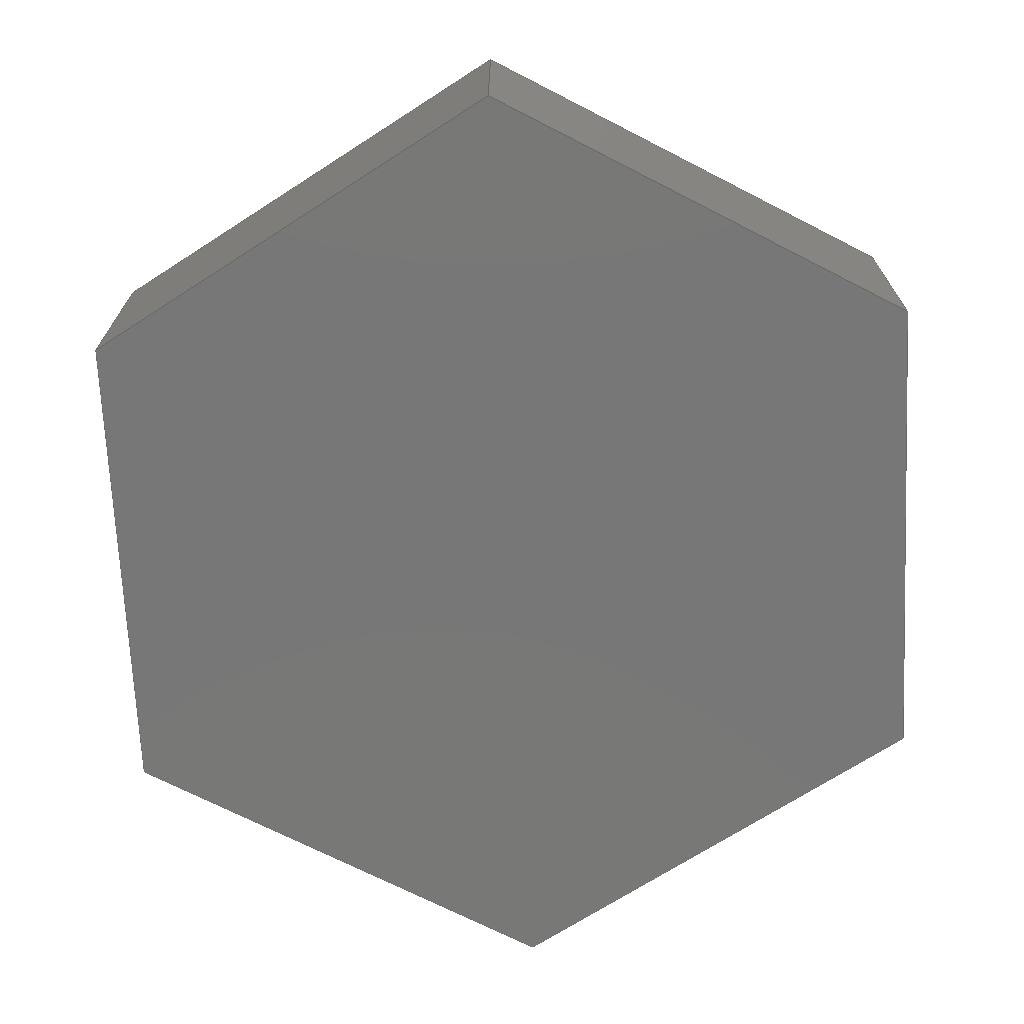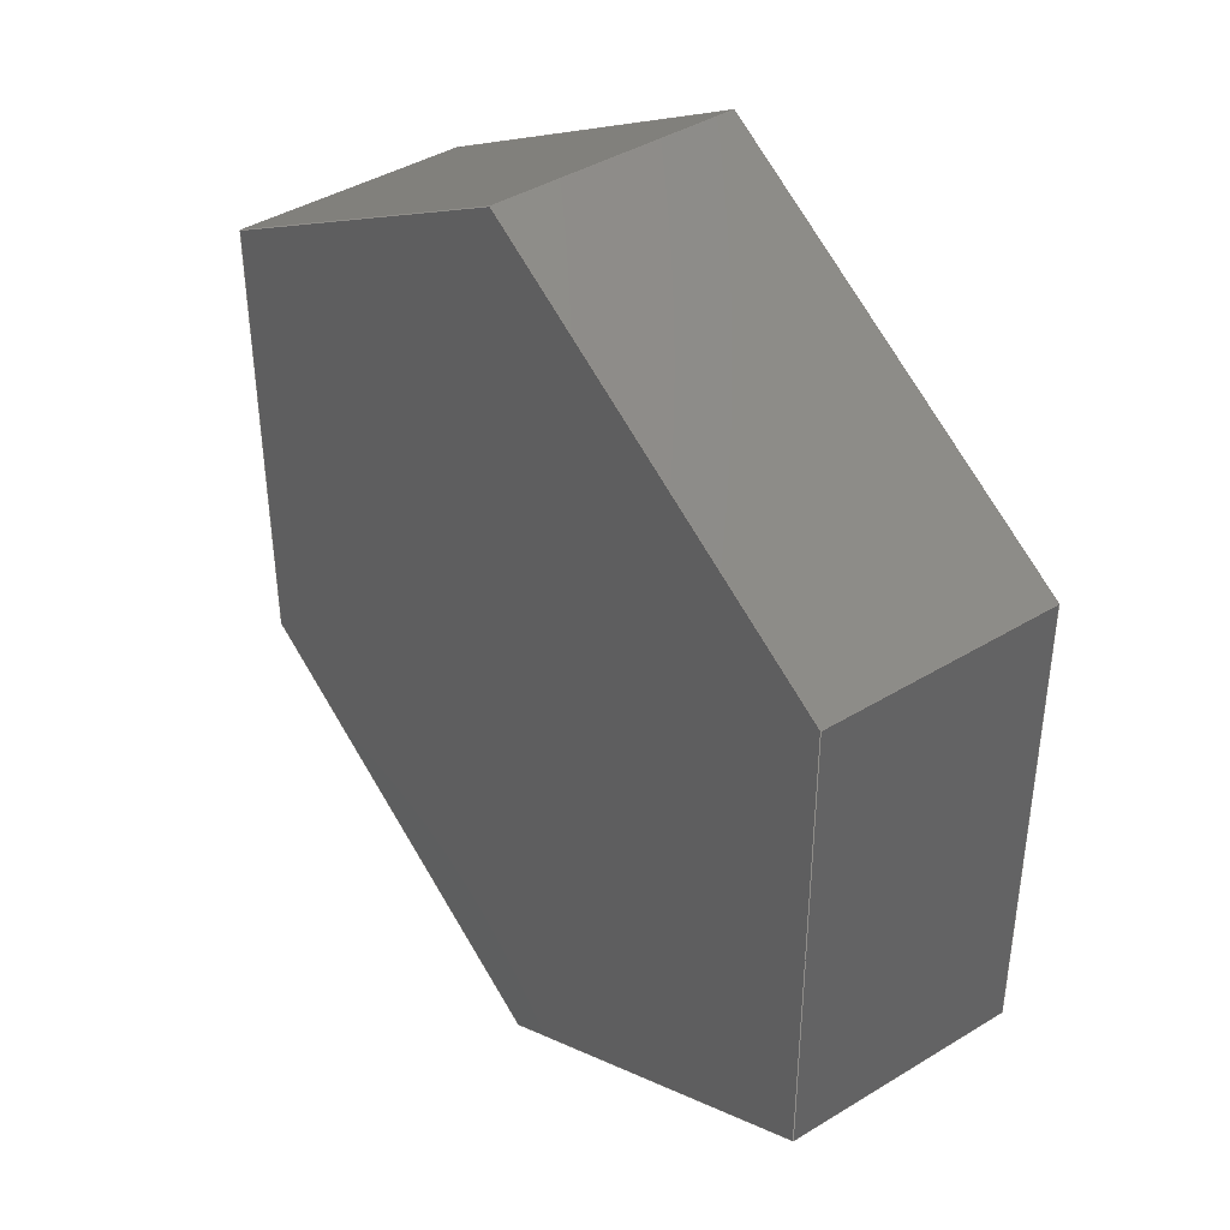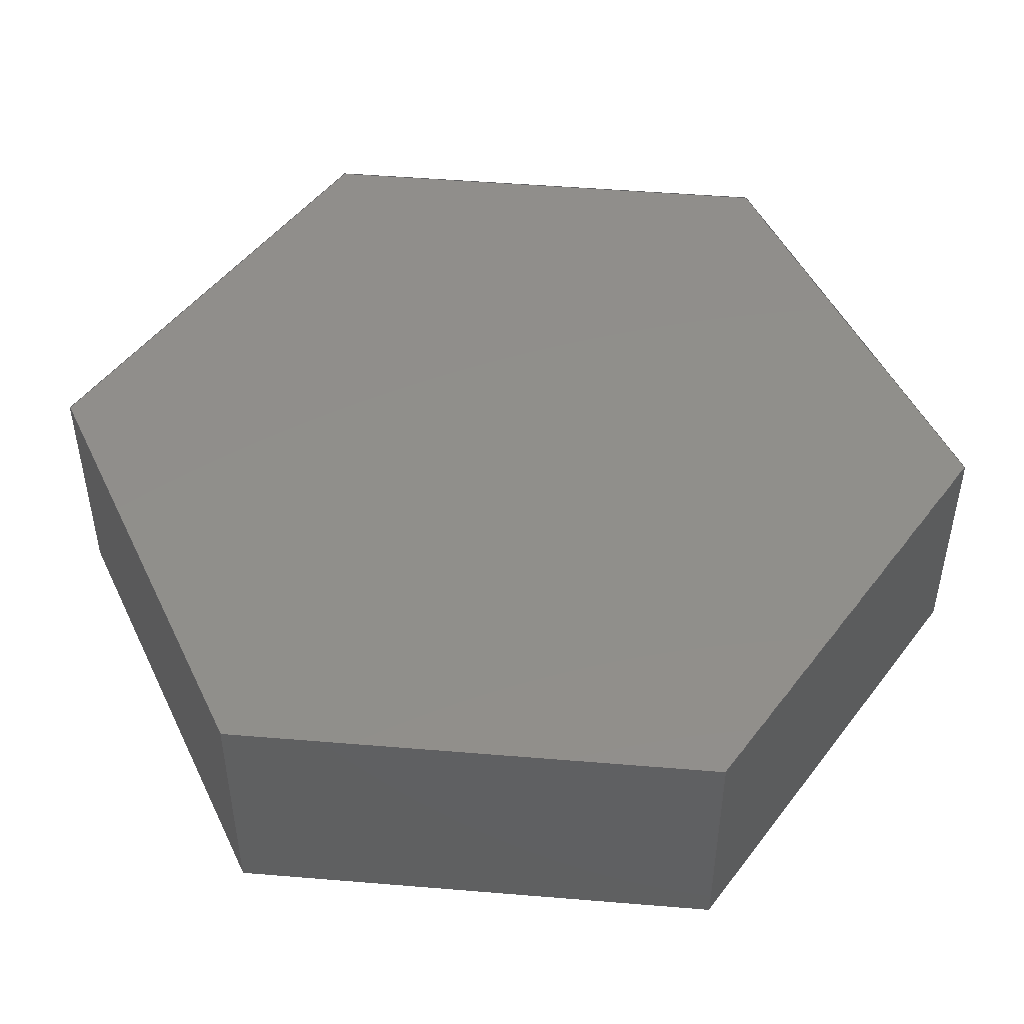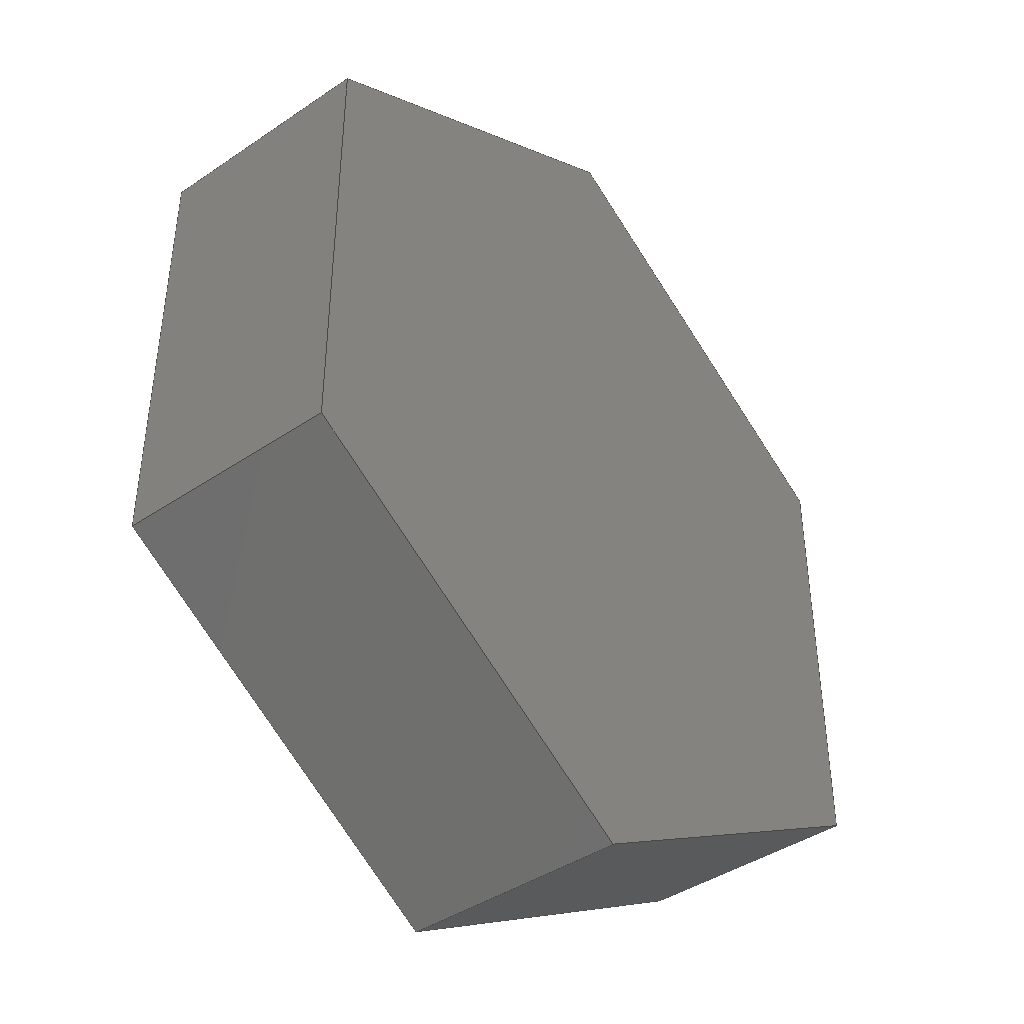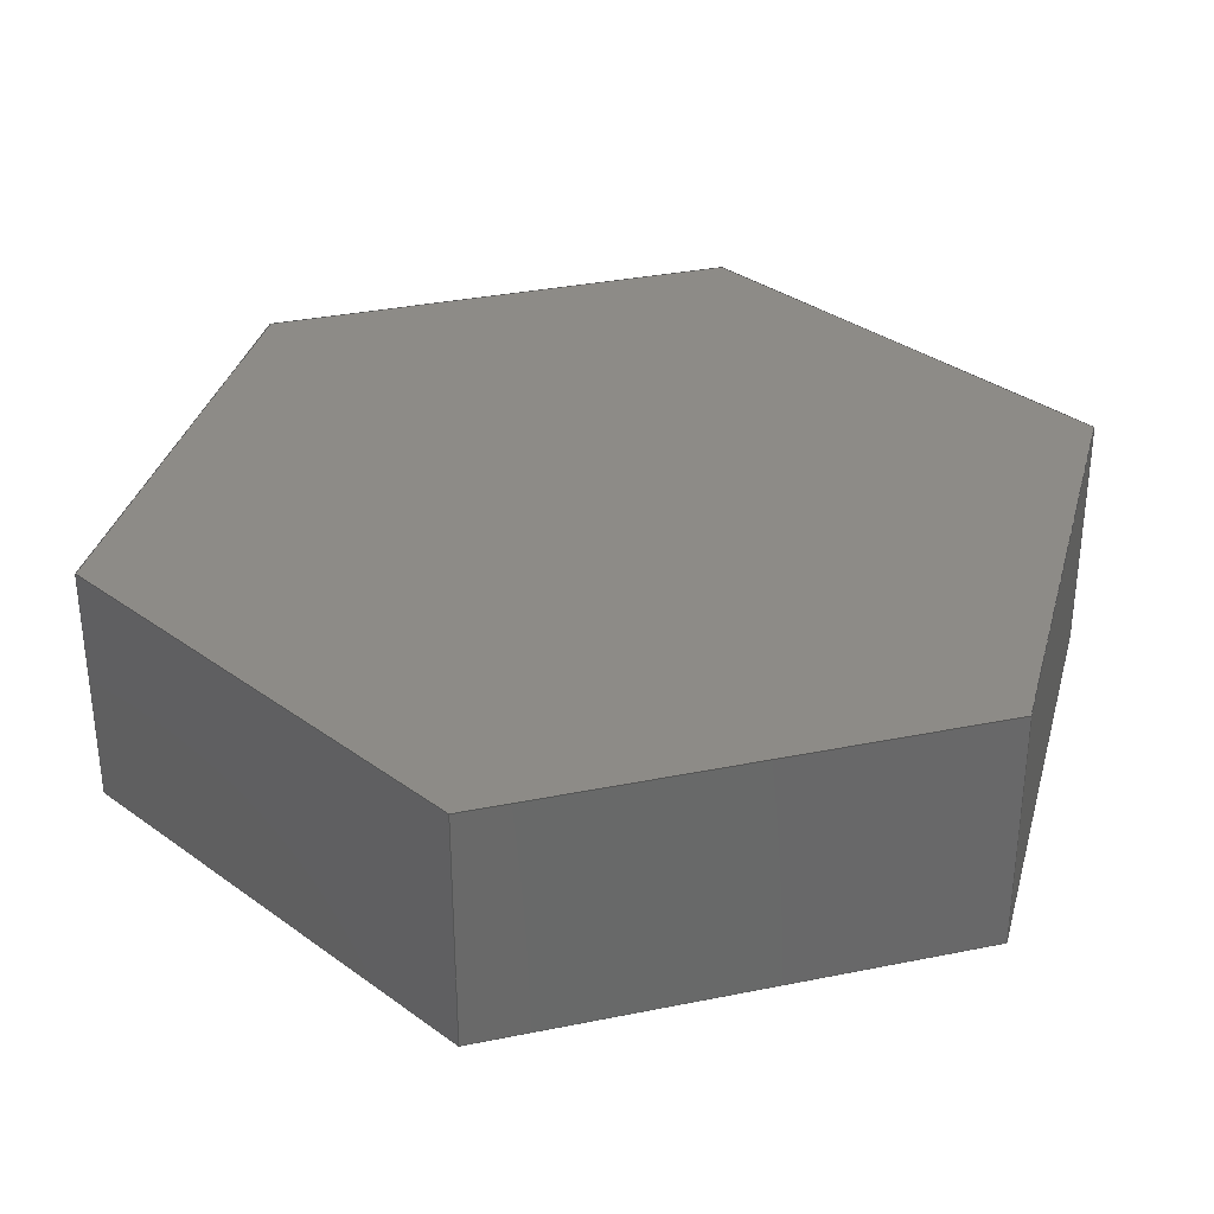
<metadata>
{"format":"step","ext":"step","renderer":"f3d","projection":"perspective","resolution":1024,"background":"white","views":[{"elev":-70.3,"azim":62.8,"up":"+Y"},{"elev":41.1,"azim":53.4,"up":"+Z"},{"elev":48.2,"azim":-24.7,"up":"+Y"},{"elev":-42.0,"azim":129.1,"up":"+Z"},{"elev":33.8,"azim":74.6,"up":"+Y"}]}
</metadata>
<code>
ISO-10303-21;
DATA;
#1=MECHANICAL_DESIGN_GEOMETRIC_PRESENTATION_REPRESENTATION('',(#4),#240);
#2=SHAPE_REPRESENTATION_RELATIONSHIP('SRR','None',#247,#3);
#3=ADVANCED_BREP_SHAPE_REPRESENTATION('',(#5),#239);
#4=STYLED_ITEM('',(#256),#5);
#5=MANIFOLD_SOLID_BREP('Body1',#140);
#6=FACE_OUTER_BOUND('',#14,.T.);
#7=FACE_OUTER_BOUND('',#15,.T.);
#8=FACE_OUTER_BOUND('',#16,.T.);
#9=FACE_OUTER_BOUND('',#17,.T.);
#10=FACE_OUTER_BOUND('',#18,.T.);
#11=FACE_OUTER_BOUND('',#19,.T.);
#12=FACE_OUTER_BOUND('',#20,.T.);
#13=FACE_OUTER_BOUND('',#21,.T.);
#14=EDGE_LOOP('',(#88,#89,#90,#91));
#15=EDGE_LOOP('',(#92,#93,#94,#95));
#16=EDGE_LOOP('',(#96,#97,#98,#99));
#17=EDGE_LOOP('',(#100,#101,#102,#103));
#18=EDGE_LOOP('',(#104,#105,#106,#107));
#19=EDGE_LOOP('',(#108,#109,#110,#111));
#20=EDGE_LOOP('',(#112,#113,#114,#115,#116,#117));
#21=EDGE_LOOP('',(#118,#119,#120,#121,#122,#123));
#22=LINE('',#202,#40);
#23=LINE('',#204,#41);
#24=LINE('',#206,#42);
#25=LINE('',#207,#43);
#26=LINE('',#210,#44);
#27=LINE('',#212,#45);
#28=LINE('',#213,#46);
#29=LINE('',#216,#47);
#30=LINE('',#218,#48);
#31=LINE('',#219,#49);
#32=LINE('',#222,#50);
#33=LINE('',#224,#51);
#34=LINE('',#225,#52);
#35=LINE('',#228,#53);
#36=LINE('',#230,#54);
#37=LINE('',#231,#55);
#38=LINE('',#233,#56);
#39=LINE('',#234,#57);
#40=VECTOR('',#166,1);
#41=VECTOR('',#167,1);
#42=VECTOR('',#168,1);
#43=VECTOR('',#169,1);
#44=VECTOR('',#172,1);
#45=VECTOR('',#173,1);
#46=VECTOR('',#174,1);
#47=VECTOR('',#177,1);
#48=VECTOR('',#178,1);
#49=VECTOR('',#179,1);
#50=VECTOR('',#182,1);
#51=VECTOR('',#183,1);
#52=VECTOR('',#184,1);
#53=VECTOR('',#187,1);
#54=VECTOR('',#188,1);
#55=VECTOR('',#189,1);
#56=VECTOR('',#192,1);
#57=VECTOR('',#193,1);
#58=VERTEX_POINT('',#200);
#59=VERTEX_POINT('',#201);
#60=VERTEX_POINT('',#203);
#61=VERTEX_POINT('',#205);
#62=VERTEX_POINT('',#209);
#63=VERTEX_POINT('',#211);
#64=VERTEX_POINT('',#215);
#65=VERTEX_POINT('',#217);
#66=VERTEX_POINT('',#221);
#67=VERTEX_POINT('',#223);
#68=VERTEX_POINT('',#227);
#69=VERTEX_POINT('',#229);
#70=EDGE_CURVE('',#58,#59,#22,.T.);
#71=EDGE_CURVE('',#59,#60,#23,.T.);
#72=EDGE_CURVE('',#61,#60,#24,.T.);
#73=EDGE_CURVE('',#58,#61,#25,.T.);
#74=EDGE_CURVE('',#62,#58,#26,.T.);
#75=EDGE_CURVE('',#63,#61,#27,.T.);
#76=EDGE_CURVE('',#62,#63,#28,.T.);
#77=EDGE_CURVE('',#64,#62,#29,.T.);
#78=EDGE_CURVE('',#65,#63,#30,.T.);
#79=EDGE_CURVE('',#64,#65,#31,.T.);
#80=EDGE_CURVE('',#66,#64,#32,.T.);
#81=EDGE_CURVE('',#67,#65,#33,.T.);
#82=EDGE_CURVE('',#66,#67,#34,.T.);
#83=EDGE_CURVE('',#68,#66,#35,.T.);
#84=EDGE_CURVE('',#69,#67,#36,.T.);
#85=EDGE_CURVE('',#68,#69,#37,.T.);
#86=EDGE_CURVE('',#59,#68,#38,.T.);
#87=EDGE_CURVE('',#60,#69,#39,.T.);
#88=ORIENTED_EDGE('',*,*,#70,.T.);
#89=ORIENTED_EDGE('',*,*,#71,.T.);
#90=ORIENTED_EDGE('',*,*,#72,.F.);
#91=ORIENTED_EDGE('',*,*,#73,.F.);
#92=ORIENTED_EDGE('',*,*,#74,.T.);
#93=ORIENTED_EDGE('',*,*,#73,.T.);
#94=ORIENTED_EDGE('',*,*,#75,.F.);
#95=ORIENTED_EDGE('',*,*,#76,.F.);
#96=ORIENTED_EDGE('',*,*,#77,.T.);
#97=ORIENTED_EDGE('',*,*,#76,.T.);
#98=ORIENTED_EDGE('',*,*,#78,.F.);
#99=ORIENTED_EDGE('',*,*,#79,.F.);
#100=ORIENTED_EDGE('',*,*,#80,.T.);
#101=ORIENTED_EDGE('',*,*,#79,.T.);
#102=ORIENTED_EDGE('',*,*,#81,.F.);
#103=ORIENTED_EDGE('',*,*,#82,.F.);
#104=ORIENTED_EDGE('',*,*,#83,.T.);
#105=ORIENTED_EDGE('',*,*,#82,.T.);
#106=ORIENTED_EDGE('',*,*,#84,.F.);
#107=ORIENTED_EDGE('',*,*,#85,.F.);
#108=ORIENTED_EDGE('',*,*,#86,.T.);
#109=ORIENTED_EDGE('',*,*,#85,.T.);
#110=ORIENTED_EDGE('',*,*,#87,.F.);
#111=ORIENTED_EDGE('',*,*,#71,.F.);
#112=ORIENTED_EDGE('',*,*,#87,.T.);
#113=ORIENTED_EDGE('',*,*,#84,.T.);
#114=ORIENTED_EDGE('',*,*,#81,.T.);
#115=ORIENTED_EDGE('',*,*,#78,.T.);
#116=ORIENTED_EDGE('',*,*,#75,.T.);
#117=ORIENTED_EDGE('',*,*,#72,.T.);
#118=ORIENTED_EDGE('',*,*,#86,.F.);
#119=ORIENTED_EDGE('',*,*,#70,.F.);
#120=ORIENTED_EDGE('',*,*,#74,.F.);
#121=ORIENTED_EDGE('',*,*,#77,.F.);
#122=ORIENTED_EDGE('',*,*,#80,.F.);
#123=ORIENTED_EDGE('',*,*,#83,.F.);
#124=PLANE('',#154);
#125=PLANE('',#155);
#126=PLANE('',#156);
#127=PLANE('',#157);
#128=PLANE('',#158);
#129=PLANE('',#159);
#130=PLANE('',#160);
#131=PLANE('',#161);
#132=ADVANCED_FACE('',(#6),#124,.T.);
#133=ADVANCED_FACE('',(#7),#125,.T.);
#134=ADVANCED_FACE('',(#8),#126,.T.);
#135=ADVANCED_FACE('',(#9),#127,.T.);
#136=ADVANCED_FACE('',(#10),#128,.T.);
#137=ADVANCED_FACE('',(#11),#129,.T.);
#138=ADVANCED_FACE('',(#12),#130,.T.);
#139=ADVANCED_FACE('',(#13),#131,.F.);
#140=CLOSED_SHELL('',(#132,#133,#134,#135,#136,#137,#138,#139));
#141=DERIVED_UNIT_ELEMENT(#143,1);
#142=DERIVED_UNIT_ELEMENT(#242,3);
#143=(
MASS_UNIT()
NAMED_UNIT(*)
SI_UNIT(.KILO.,.GRAM.)
);
#144=DERIVED_UNIT((#141,#142));
#145=MEASURE_REPRESENTATION_ITEM('density measure',
POSITIVE_RATIO_MEASURE(7850),#144);
#146=PROPERTY_DEFINITION_REPRESENTATION(#151,#148);
#147=PROPERTY_DEFINITION_REPRESENTATION(#152,#149);
#148=REPRESENTATION('material name',(#150),#239);
#149=REPRESENTATION('density',(#145),#239);
#150=DESCRIPTIVE_REPRESENTATION_ITEM('Steel','Steel');
#151=PROPERTY_DEFINITION('material property','material name',#249);
#152=PROPERTY_DEFINITION('material property','density of part',#249);
#153=AXIS2_PLACEMENT_3D('placement',#198,#162,#163);
#154=AXIS2_PLACEMENT_3D('',#199,#164,#165);
#155=AXIS2_PLACEMENT_3D('',#208,#170,#171);
#156=AXIS2_PLACEMENT_3D('',#214,#175,#176);
#157=AXIS2_PLACEMENT_3D('',#220,#180,#181);
#158=AXIS2_PLACEMENT_3D('',#226,#185,#186);
#159=AXIS2_PLACEMENT_3D('',#232,#190,#191);
#160=AXIS2_PLACEMENT_3D('',#235,#194,#195);
#161=AXIS2_PLACEMENT_3D('',#236,#196,#197);
#162=DIRECTION('axis',(0,0,1));
#163=DIRECTION('refdir',(1,0,0));
#164=DIRECTION('center_axis',(0.5,0,0.866));
#165=DIRECTION('ref_axis',(0.866,0,-0.5));
#166=DIRECTION('',(0.866,0,-0.5));
#167=DIRECTION('',(0,1,0));
#168=DIRECTION('',(0.866,0,-0.5));
#169=DIRECTION('',(0,1,0));
#170=DIRECTION('center_axis',(-0.5,0,0.866));
#171=DIRECTION('ref_axis',(0.866,0,0.5));
#172=DIRECTION('',(0.866,0,0.5));
#173=DIRECTION('',(0.866,0,0.5));
#174=DIRECTION('',(0,1,0));
#175=DIRECTION('center_axis',(-1,0,2.22e-16));
#176=DIRECTION('ref_axis',(2.22e-16,0,1));
#177=DIRECTION('',(2.22e-16,0,1));
#178=DIRECTION('',(2.22e-16,0,1));
#179=DIRECTION('',(0,1,0));
#180=DIRECTION('center_axis',(-0.5,0,-0.866));
#181=DIRECTION('ref_axis',(-0.866,0,0.5));
#182=DIRECTION('',(-0.866,0,0.5));
#183=DIRECTION('',(-0.866,0,0.5));
#184=DIRECTION('',(0,1,0));
#185=DIRECTION('center_axis',(0.5,0,-0.866));
#186=DIRECTION('ref_axis',(-0.866,0,-0.5));
#187=DIRECTION('',(-0.866,0,-0.5));
#188=DIRECTION('',(-0.866,0,-0.5));
#189=DIRECTION('',(0,1,0));
#190=DIRECTION('center_axis',(1,0,-2.22e-16));
#191=DIRECTION('ref_axis',(-2.22e-16,0,-1));
#192=DIRECTION('',(-2.22e-16,0,-1));
#193=DIRECTION('',(-2.22e-16,0,-1));
#194=DIRECTION('center_axis',(0,1,0));
#195=DIRECTION('ref_axis',(0,0,1));
#196=DIRECTION('center_axis',(0,1,0));
#197=DIRECTION('ref_axis',(1,0,0));
#198=CARTESIAN_POINT('',(0,0,0));
#199=CARTESIAN_POINT('Origin',(-6.505e-18,0,0.5));
#200=CARTESIAN_POINT('',(-6.505e-18,0,0.5));
#201=CARTESIAN_POINT('',(0.433,0,0.25));
#202=CARTESIAN_POINT('',(-6.505e-18,0,0.5));
#203=CARTESIAN_POINT('',(0.433,0.25,0.25));
#204=CARTESIAN_POINT('',(0.433,0,0.25));
#205=CARTESIAN_POINT('',(0,0.25,0.5));
#206=CARTESIAN_POINT('',(-6.505e-18,0.25,0.5));
#207=CARTESIAN_POINT('',(-6.505e-18,0,0.5));
#208=CARTESIAN_POINT('Origin',(-0.433,0,0.25));
#209=CARTESIAN_POINT('',(-0.433,0,0.25));
#210=CARTESIAN_POINT('',(-0.433,0,0.25));
#211=CARTESIAN_POINT('',(-0.433,0.25,0.25));
#212=CARTESIAN_POINT('',(-0.433,0.25,0.25));
#213=CARTESIAN_POINT('',(-0.433,0,0.25));
#214=CARTESIAN_POINT('Origin',(-0.433,0,-0.25));
#215=CARTESIAN_POINT('',(-0.433,0,-0.25));
#216=CARTESIAN_POINT('',(-0.433,0,-0.25));
#217=CARTESIAN_POINT('',(-0.433,0.25,-0.25));
#218=CARTESIAN_POINT('',(-0.433,0.25,-0.25));
#219=CARTESIAN_POINT('',(-0.433,0,-0.25));
#220=CARTESIAN_POINT('Origin',(-5.464e-17,0,-0.5));
#221=CARTESIAN_POINT('',(-5.464e-17,0,-0.5));
#222=CARTESIAN_POINT('',(-5.464e-17,0,-0.5));
#223=CARTESIAN_POINT('',(-5.551e-17,0.25,-0.5));
#224=CARTESIAN_POINT('',(-5.464e-17,0.25,-0.5));
#225=CARTESIAN_POINT('',(-5.464e-17,0,-0.5));
#226=CARTESIAN_POINT('Origin',(0.433,0,-0.25));
#227=CARTESIAN_POINT('',(0.433,0,-0.25));
#228=CARTESIAN_POINT('',(0.433,0,-0.25));
#229=CARTESIAN_POINT('',(0.433,0.25,-0.25));
#230=CARTESIAN_POINT('',(0.433,0.25,-0.25));
#231=CARTESIAN_POINT('',(0.433,0,-0.25));
#232=CARTESIAN_POINT('Origin',(0.433,0,0.25));
#233=CARTESIAN_POINT('',(0.433,0,0.25));
#234=CARTESIAN_POINT('',(0.433,0.25,0.25));
#235=CARTESIAN_POINT('Origin',(-5.551e-17,0.25,0));
#236=CARTESIAN_POINT('Origin',(-5.551e-17,0,0));
#237=UNCERTAINTY_MEASURE_WITH_UNIT(LENGTH_MEASURE(0.001),#241,
'DISTANCE_ACCURACY_VALUE',
'Maximum model space distance between geometric entities at asserted c
onnectivities');
#238=UNCERTAINTY_MEASURE_WITH_UNIT(LENGTH_MEASURE(0.001),#241,
'DISTANCE_ACCURACY_VALUE',
'Maximum model space distance between geometric entities at asserted c
onnectivities');
#239=(
GEOMETRIC_REPRESENTATION_CONTEXT(3)
GLOBAL_UNCERTAINTY_ASSIGNED_CONTEXT((#237))
GLOBAL_UNIT_ASSIGNED_CONTEXT((#241,#243,#244))
REPRESENTATION_CONTEXT('','3D')
);
#240=(
GEOMETRIC_REPRESENTATION_CONTEXT(3)
GLOBAL_UNCERTAINTY_ASSIGNED_CONTEXT((#238))
GLOBAL_UNIT_ASSIGNED_CONTEXT((#241,#243,#244))
REPRESENTATION_CONTEXT('','3D')
);
#241=(
LENGTH_UNIT()
NAMED_UNIT(*)
SI_UNIT(.CENTI.,.METRE.)
);
#242=(
LENGTH_UNIT()
NAMED_UNIT(*)
SI_UNIT($,.METRE.)
);
#243=(
NAMED_UNIT(*)
PLANE_ANGLE_UNIT()
SI_UNIT($,.RADIAN.)
);
#244=(
NAMED_UNIT(*)
SI_UNIT($,.STERADIAN.)
SOLID_ANGLE_UNIT()
);
#245=SHAPE_DEFINITION_REPRESENTATION(#246,#247);
#246=PRODUCT_DEFINITION_SHAPE('',$,#249);
#247=SHAPE_REPRESENTATION('',(#153),#239);
#248=PRODUCT_DEFINITION_CONTEXT('part definition',#253,'design');
#249=PRODUCT_DEFINITION('Bolt for Handle','Bolt for Handle v3',#250,#248);
#250=PRODUCT_DEFINITION_FORMATION('',$,#255);
#251=PRODUCT_RELATED_PRODUCT_CATEGORY('Bolt for Handle v3',
'Bolt for Handle v3',(#255));
#252=APPLICATION_PROTOCOL_DEFINITION('international standard',
'automotive_design',2009,#253);
#253=APPLICATION_CONTEXT(
'Core Data for Automotive Mechanical Design Process');
#254=PRODUCT_CONTEXT('part definition',#253,'mechanical');
#255=PRODUCT('Bolt for Handle','Bolt for Handle v3',$,(#254));
#256=PRESENTATION_STYLE_ASSIGNMENT((#257));
#257=SURFACE_STYLE_USAGE(.BOTH.,#258);
#258=SURFACE_SIDE_STYLE('',(#259));
#259=SURFACE_STYLE_FILL_AREA(#260);
#260=FILL_AREA_STYLE('Steel - Satin',(#261));
#261=FILL_AREA_STYLE_COLOUR('Steel - Satin',#262);
#262=COLOUR_RGB('Steel - Satin',0.6275,0.6275,0.6275);
ENDSEC;
END-ISO-10303-21;

</code>
